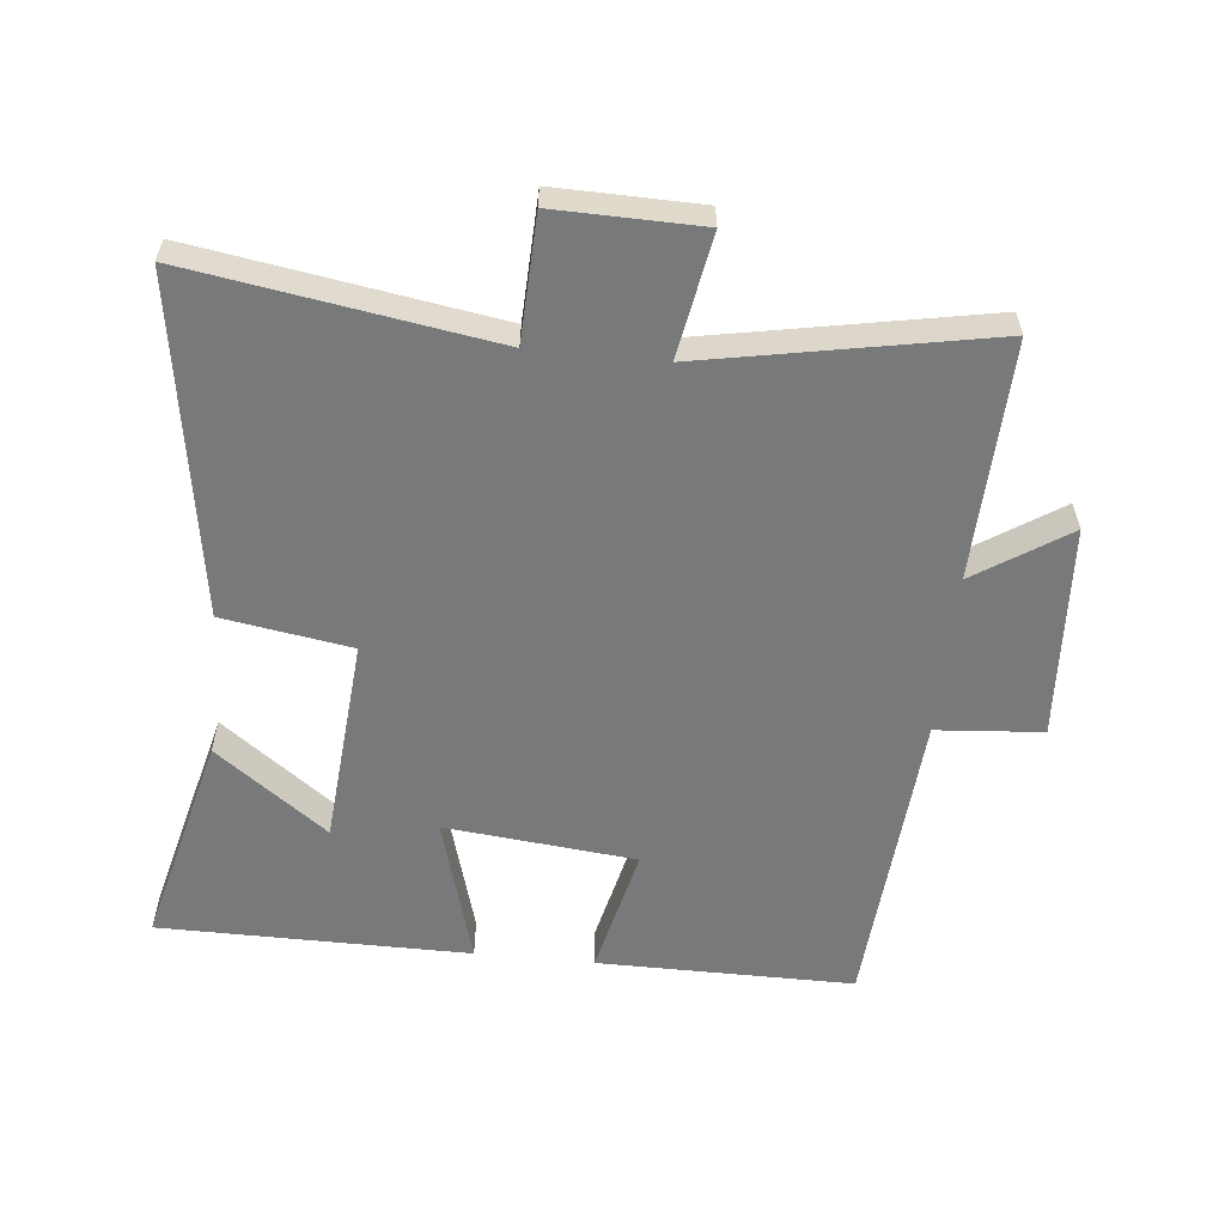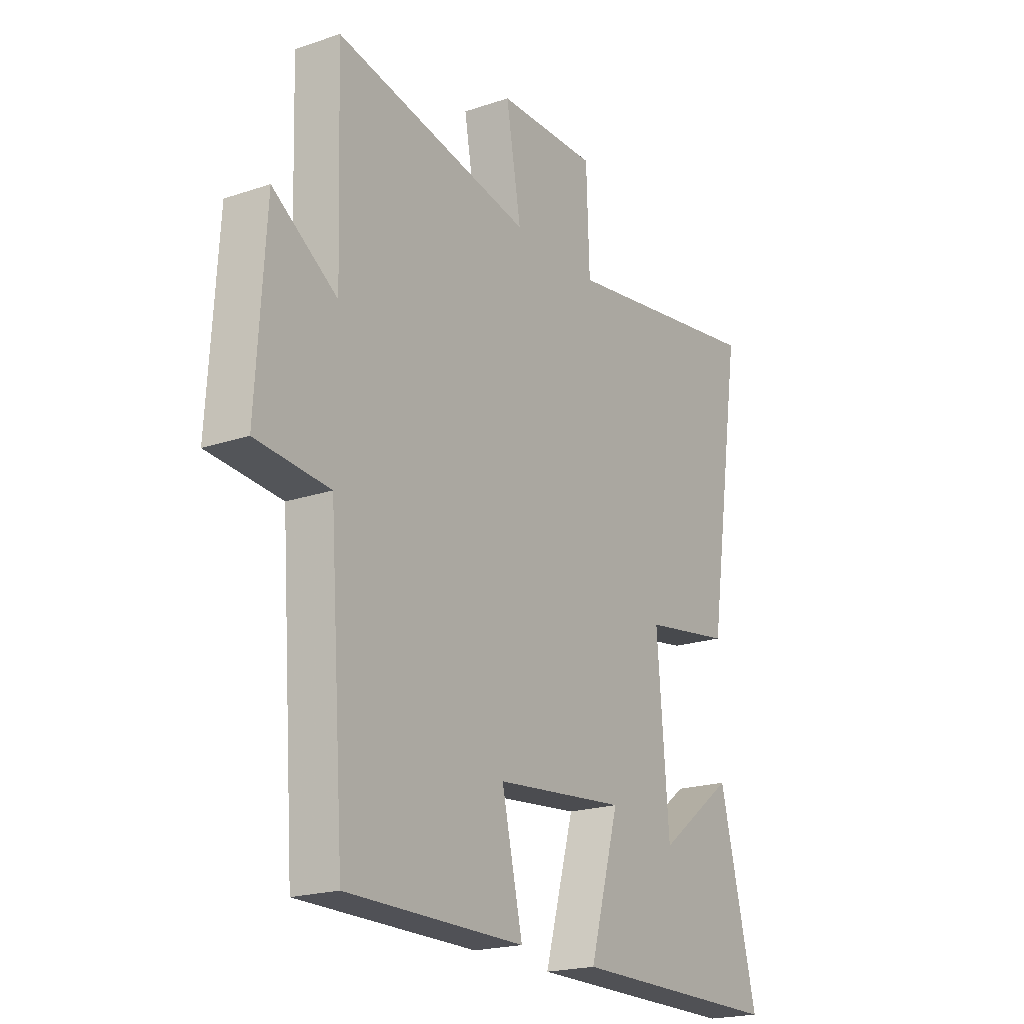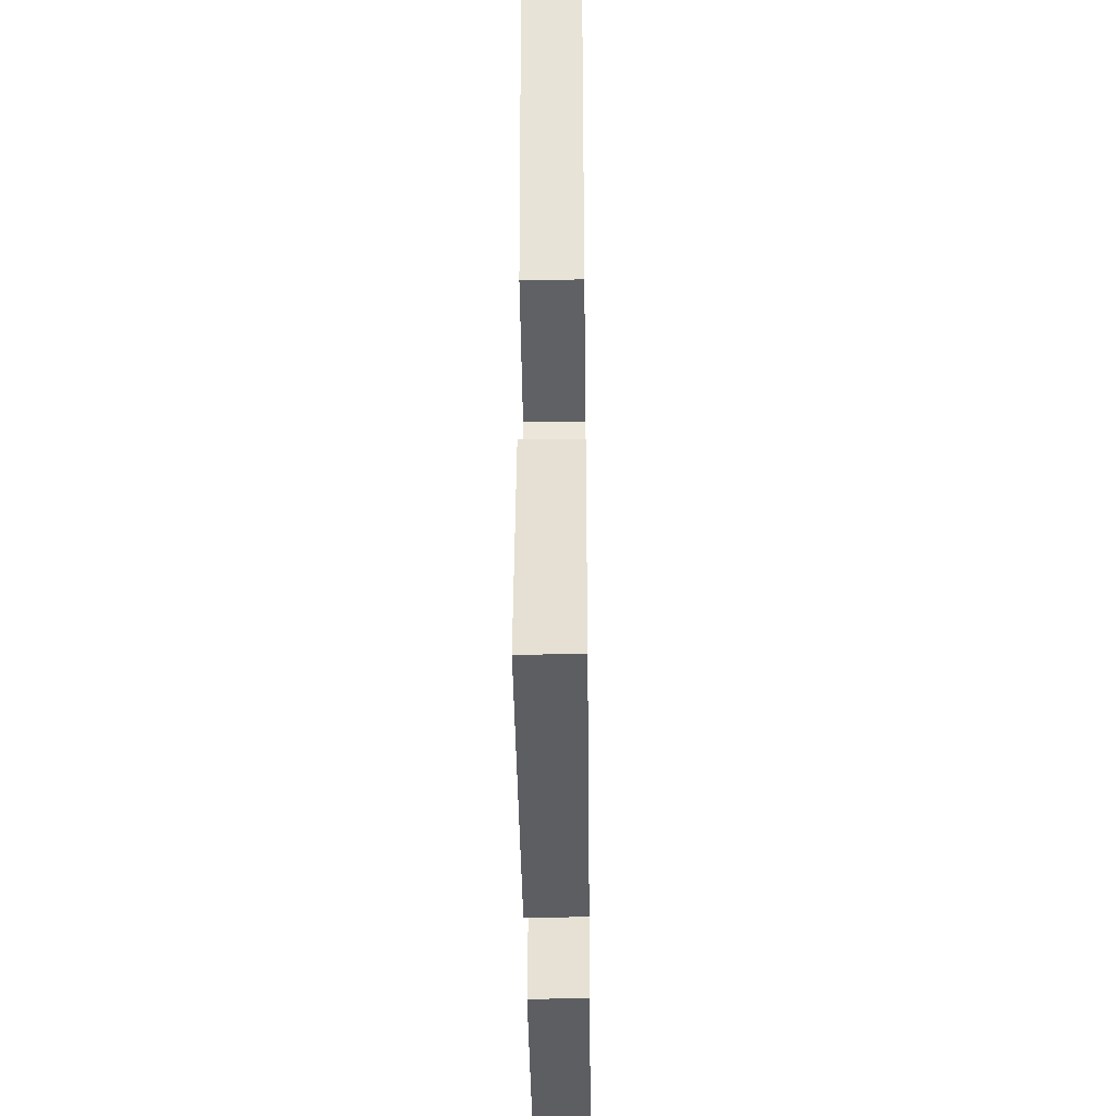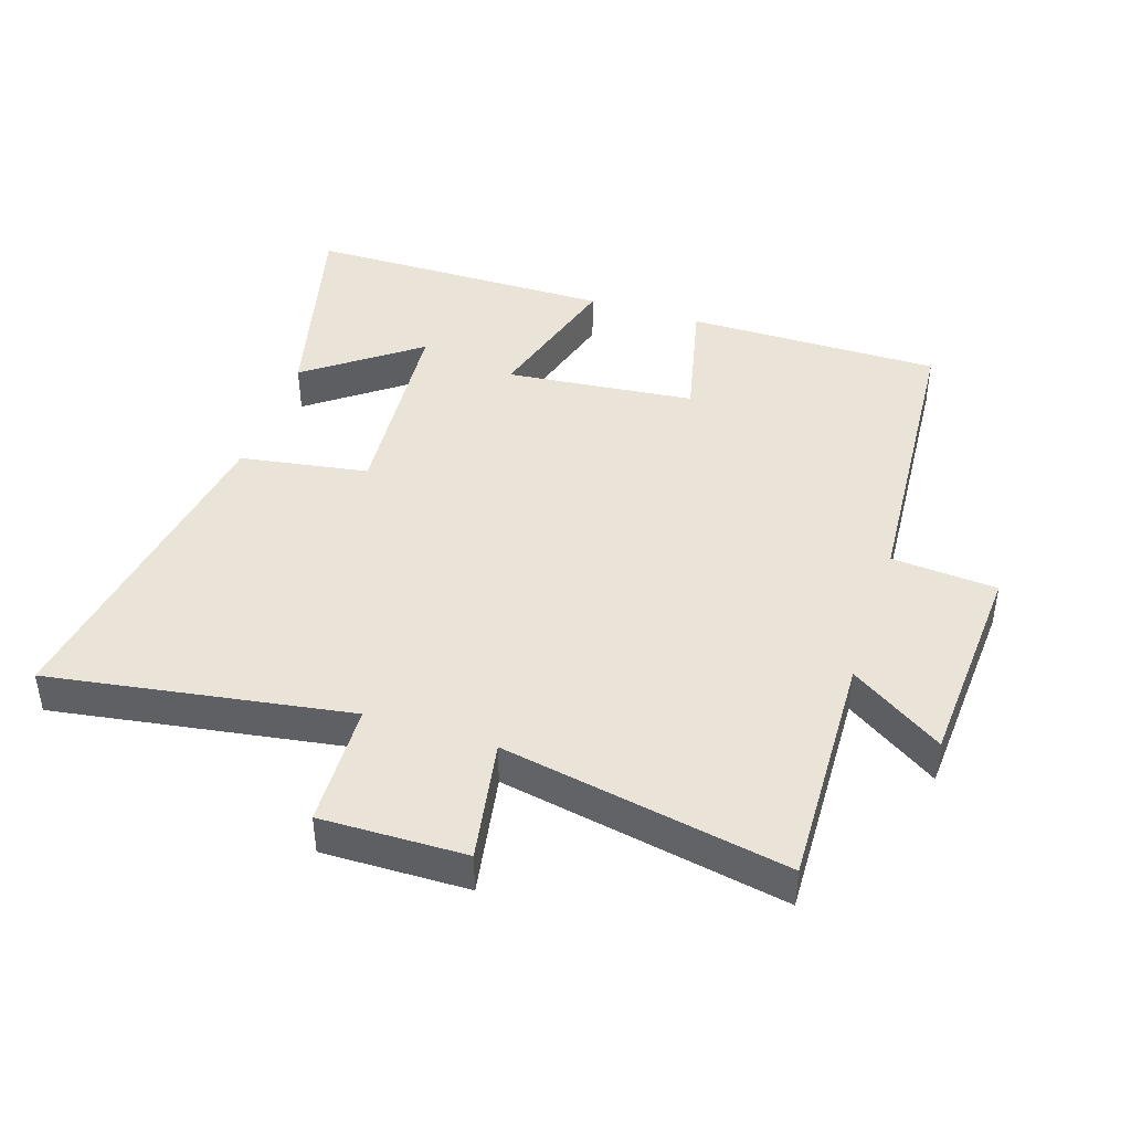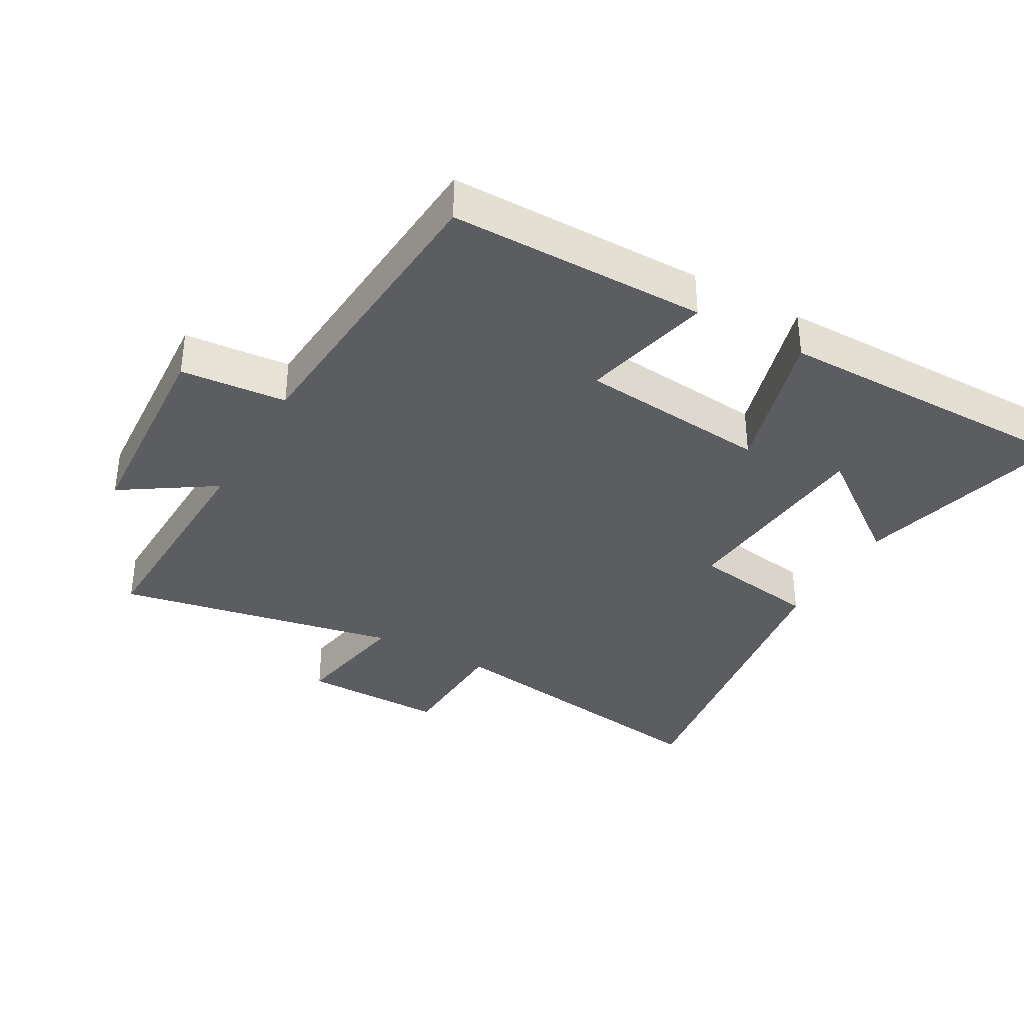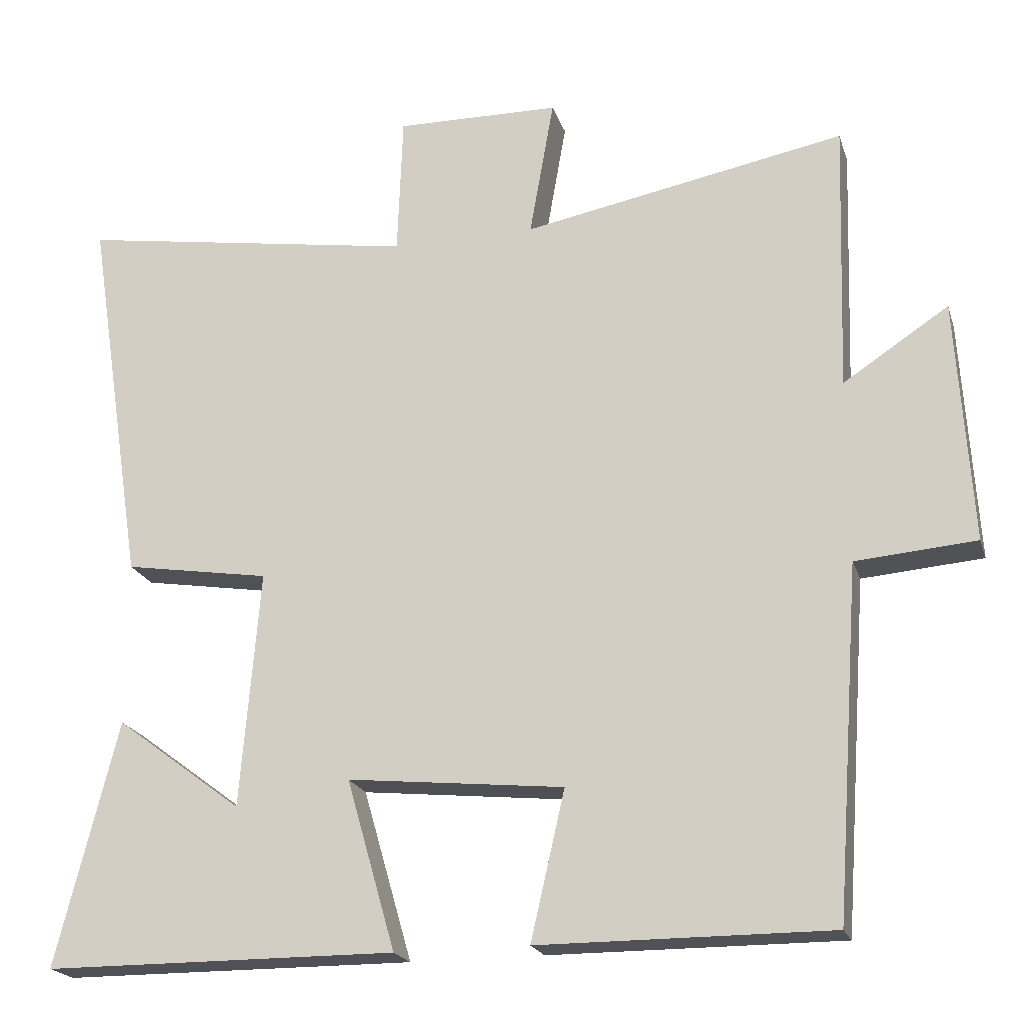
<metadata>
{"format":"obj","ext":"obj","renderer":"f3d","projection":"perspective","resolution":1024,"background":"white","views":[{"elev":-57.7,"azim":-5.8,"up":"+Y"},{"elev":-20.5,"azim":121.5,"up":"+Z"},{"elev":-37.7,"azim":-89.3,"up":"+Z"},{"elev":43.0,"azim":18.1,"up":"+Y"},{"elev":-35.5,"azim":150.6,"up":"+Y"},{"elev":-20.6,"azim":15.6,"up":"+Z"}]}
</metadata>
<code>
v 0.466 0.07 -0.501
v 0.073 0.07 -0.5
v 0.119 0.07 -0.3
v -0.173 0.07 -0.27
v -0.107 0.07 -0.5
v -0.583 0.07 -0.498
v -0.5 0.07 -0.168
v -0.329 0.07 -0.296
v -0.303 0.07 0.024
v -0.5 0.07 0.056
v -0.58 0.07 0.573
v -0.12 0.07 0.5
v -0.113 0.07 0.692
v 0.109 0.07 0.688
v 0.076 0.07 0.5
v 0.512 0.07 0.582
v 0.5 0.07 0.217
v 0.642 0.07 0.31
v 0.662 0.07 -0.018
v 0.5 0.07 -0.031
v 0.466 0 -0.501
v 0.073 0 -0.5
v 0.119 0 -0.3
v -0.173 0 -0.27
v -0.107 0 -0.5
v -0.583 0 -0.498
v -0.5 0 -0.168
v -0.329 0 -0.296
v -0.303 0 0.024
v -0.5 0 0.056
v -0.58 0 0.573
v -0.12 0 0.5
v -0.113 0 0.692
v 0.109 0 0.688
v 0.076 0 0.5
v 0.512 0 0.582
v 0.5 0 0.217
v 0.642 0 0.31
v 0.662 0 -0.018
v 0.5 0 -0.031
f 17 18 19 20
f 1 2 3
f 20 1 3
f 17 20 3
f 17 3 4
f 16 17 4
f 15 16 4
f 12 13 14 15
f 12 15 4
f 9 10 11 12
f 8 9 12 4
f 5 6 7 8
f 4 5 8
f 40 39 38 37
f 23 22 21
f 23 21 40
f 23 40 37
f 24 23 37
f 24 37 36
f 24 36 35
f 35 34 33 32
f 24 35 32
f 32 31 30 29
f 24 32 29 28
f 28 27 26 25
f 28 25 24
f 1 21 22 2
f 2 22 23 3
f 3 23 24 4
f 4 24 25 5
f 5 25 26 6
f 6 26 27 7
f 7 27 28 8
f 8 28 29 9
f 9 29 30 10
f 10 30 31 11
f 11 31 32 12
f 12 32 33 13
f 13 33 34 14
f 14 34 35 15
f 15 35 36 16
f 16 36 37 17
f 17 37 38 18
f 18 38 39 19
f 19 39 40 20
f 20 40 21 1

</code>
